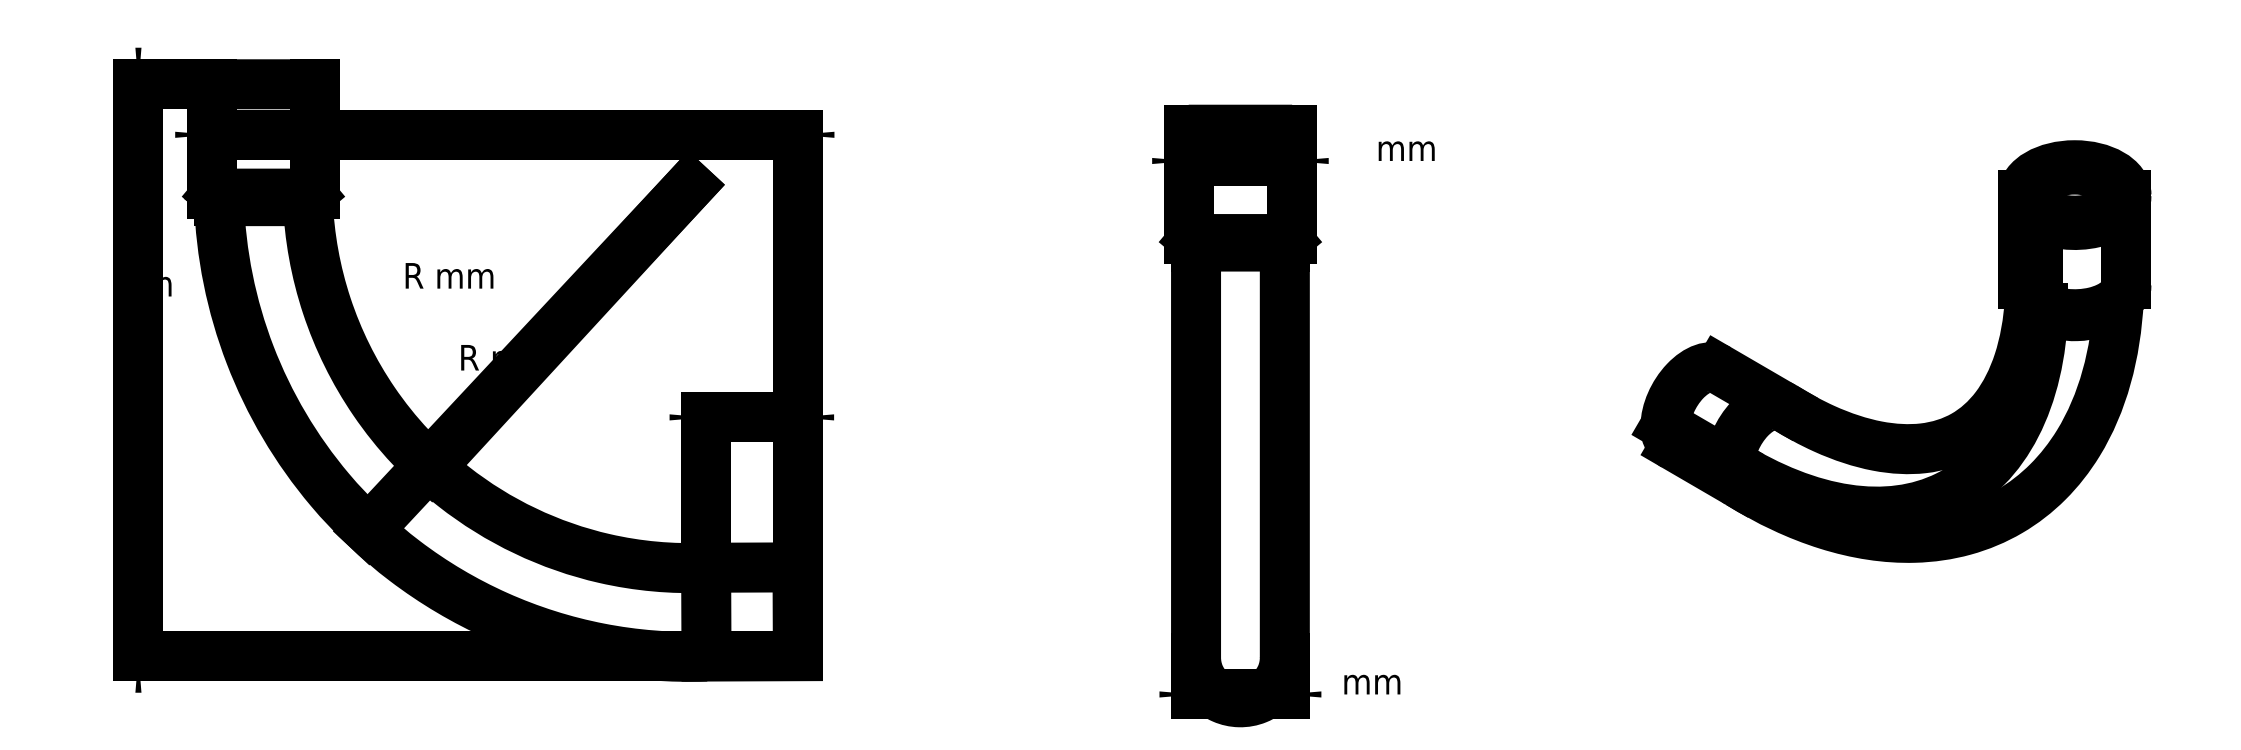
<metadata>
{"format":"dxf","ext":"dxf","renderer":"ezdxf+matplotlib","layout":"modelspace","background":"white","min_lineweight":24,"dpi":150}
</metadata>
<code>
0
SECTION
2
ENTITIES
0
SPLINE
8
ProjItem
210
0
220
0
230
1
70
8
71
1
72
4
73
2
74
0
40
0
40
0
40
0.001831
40
0.001831
10
156.3
20
168.3
30
0
10
156.3
20
168.3
30
0
0
SPLINE
8
ProjItem
210
0
220
0
230
1
70
8
71
1
72
4
73
2
74
0
40
1.929e-07
40
1.929e-07
40
1
40
1
10
156.3
20
168.3
30
0
10
156.3
20
167.5
30
0
0
LINE
8
ProjItem
10
156.3
20
167.5
30
0
11
156.3
21
168.3
31
0
0
SPLINE
8
ProjItem
210
0
220
0
230
1
70
8
71
1
72
4
73
2
74
0
40
3.14
40
3.14
40
3.142
40
3.142
10
168.4
20
168.3
30
0
10
168.4
20
168.3
30
0
0
SPLINE
8
ProjItem
210
0
220
0
230
1
70
8
71
3
72
17
73
13
74
0
40
0
40
0
40
0
40
0
40
0.2337
40
0.2337
40
0.2337
40
0.5022
40
0.5022
40
0.5022
40
0.7669
40
0.7669
40
0.7669
40
1
40
1
40
1
40
1
10
168.4
20
168.3
30
0
10
168.5
20
168.3
30
0
10
167.9
20
168.3
30
0
10
166.9
20
168.3
30
0
10
165.8
20
168.3
30
0
10
164.1
20
168.3
30
0
10
162.3
20
168.3
30
0
10
160.7
20
168.3
30
0
10
159
20
168.3
30
0
10
157.9
20
168.3
30
0
10
156.9
20
168.3
30
0
10
156.3
20
168.3
30
0
10
156.3
20
168.3
30
0
0
SPLINE
8
ProjItem
210
0
220
0
230
1
70
8
71
1
72
4
73
2
74
0
40
0
40
0
40
1
40
1
10
156.3
20
168.3
30
0
10
156.3
20
168.3
30
0
0
LINE
8
ProjItem
10
156.3
20
168.3
30
0
11
156
21
168.5
31
0
0
SPLINE
8
ProjItem
210
0
220
0
230
1
70
8
71
1
72
17
73
15
74
0
40
0
40
0
40
0.2244
40
0.4488
40
0.6732
40
0.8976
40
1.122
40
1.346
40
1.571
40
1.795
40
2.02
40
2.244
40
2.468
40
2.693
40
2.917
40
3.142
40
3.142
10
156.3
20
167.5
30
0
10
156.5
20
167.5
30
0
10
156.9
20
167.5
30
0
10
157.6
20
167.5
30
0
10
158.6
20
167.5
30
0
10
159.7
20
167.5
30
0
10
161
20
167.5
30
0
10
162.4
20
167.5
30
0
10
163.7
20
167.5
30
0
10
165
20
167.5
30
0
10
166.2
20
167.5
30
0
10
167.1
20
167.5
30
0
10
167.8
20
167.5
30
0
10
168.3
20
167.5
30
0
10
168.4
20
167.5
30
0
0
SPLINE
8
ProjItem
210
0
220
0
230
1
70
8
71
1
72
17
73
15
74
0
40
0.001831
40
0.001831
40
0.226
40
0.4501
40
0.6742
40
0.8984
40
1.123
40
1.347
40
1.571
40
1.795
40
2.019
40
2.243
40
2.467
40
2.691
40
2.916
40
3.14
40
3.14
10
156.3
20
168.3
30
0
10
156.5
20
168.3
30
0
10
156.9
20
168.3
30
0
10
157.6
20
168.3
30
0
10
158.6
20
168.3
30
0
10
159.7
20
168.3
30
0
10
161
20
168.3
30
0
10
162.4
20
168.3
30
0
10
163.7
20
168.3
30
0
10
165
20
168.3
30
0
10
166.2
20
168.3
30
0
10
167.1
20
168.3
30
0
10
167.8
20
168.3
30
0
10
168.3
20
168.3
30
0
10
168.4
20
168.3
30
0
0
SPLINE
8
ProjItem
210
0
220
0
230
1
70
8
71
1
72
17
73
15
74
0
40
0
40
0
40
0.2244
40
0.4488
40
0.6732
40
0.8976
40
1.122
40
1.346
40
1.571
40
1.795
40
2.02
40
2.244
40
2.468
40
2.693
40
2.917
40
3.142
40
3.142
10
155.3
20
168.5
30
0
10
155.5
20
168.5
30
0
10
156
20
168.5
30
0
10
156.8
20
168.5
30
0
10
158
20
168.5
30
0
10
159.3
20
168.5
30
0
10
160.8
20
168.5
30
0
10
162.4
20
168.5
30
0
10
163.9
20
168.5
30
0
10
165.4
20
168.5
30
0
10
166.8
20
168.5
30
0
10
167.9
20
168.5
30
0
10
168.8
20
168.5
30
0
10
169.3
20
168.5
30
0
10
169.4
20
168.5
30
0
0
SPLINE
8
ProjItem
210
0
220
0
230
1
70
8
71
1
72
17
73
15
74
0
40
3.177
40
3.177
40
3.289
40
3.402
40
3.514
40
3.627
40
3.739
40
3.852
40
3.964
40
4.077
40
4.189
40
4.302
40
4.414
40
4.527
40
4.639
40
4.752
40
4.752
10
156.3
20
167.5
30
0
10
156.3
20
161
30
0
10
156.3
20
154.5
30
0
10
156.3
20
148.3
30
0
10
156.3
20
142.3
30
0
10
156.3
20
136.7
30
0
10
156.3
20
131.5
30
0
10
156.3
20
126.8
30
0
10
156.3
20
122.6
30
0
10
156.3
20
119
30
0
10
156.3
20
116.1
30
0
10
156.3
20
113.8
30
0
10
156.3
20
112.2
30
0
10
156.3
20
111.4
30
0
10
156.3
20
111.3
30
0
0
SPLINE
8
ProjItem
210
0
220
0
230
1
70
8
71
1
72
17
73
15
74
0
40
0
40
0
40
0.2244
40
0.4488
40
0.6732
40
0.8976
40
1.122
40
1.346
40
1.571
40
1.795
40
2.02
40
2.244
40
2.468
40
2.693
40
2.917
40
3.142
40
3.142
10
155.3
20
183.5
30
0
10
155.5
20
183.5
30
0
10
156
20
183.5
30
0
10
156.8
20
183.5
30
0
10
158
20
183.5
30
0
10
159.3
20
183.5
30
0
10
160.8
20
183.5
30
0
10
162.4
20
183.5
30
0
10
163.9
20
183.5
30
0
10
165.4
20
183.5
30
0
10
166.8
20
183.5
30
0
10
167.9
20
183.5
30
0
10
168.8
20
183.5
30
0
10
169.3
20
183.5
30
0
10
169.4
20
183.5
30
0
0
LINE
8
ProjItem
10
155.3
20
168.5
30
0
11
155.3
21
183.5
31
0
0
LINE
8
ProjItem
10
168.4
20
168.3
30
0
11
168.7
21
168.5
31
0
0
LINE
8
ProjItem
10
168.4
20
167.5
30
0
11
168.4
21
168.3
31
0
0
SPLINE
8
ProjItem
210
0
220
0
230
1
70
8
71
3
72
20
73
16
74
0
40
0
40
0
40
0
40
0
40
0.125
40
0.125
40
0.125
40
0.25
40
0.25
40
0.25
40
0.375
40
0.375
40
0.375
40
0.5
40
0.5
40
0.5
40
1
40
1
40
1
40
1
10
168.4
20
167.5
30
0
10
168.4
20
161.2
30
0
10
168.4
20
154.8
30
0
10
168.4
20
148.9
30
0
10
168.4
20
142.9
30
0
10
168.4
20
137.4
30
0
10
168.4
20
132.5
30
0
10
168.4
20
127.6
30
0
10
168.4
20
123.3
30
0
10
168.4
20
120
30
0
10
168.4
20
116.6
30
0
10
168.4
20
114.2
30
0
10
168.4
20
112.7
30
0
10
168.4
20
111.7
30
0
10
168.4
20
111.2
30
0
10
168.4
20
111.2
30
0
0
SPLINE
8
ProjItem
210
0
220
0
230
1
70
8
71
3
72
29
73
25
74
0
40
0
40
0
40
0
40
0
40
0.125
40
0.125
40
0.125
40
0.25
40
0.25
40
0.25
40
0.375
40
0.375
40
0.375
40
0.5
40
0.5
40
0.5
40
0.625
40
0.625
40
0.625
40
0.75
40
0.75
40
0.75
40
0.875
40
0.875
40
0.875
40
1
40
1
40
1
40
1
10
156.3
20
111.2
30
0
10
156.3
20
110.4
30
0
10
156.5
20
109.7
30
0
10
156.8
20
108.9
30
0
10
157.1
20
108.2
30
0
10
157.5
20
107.5
30
0
10
158
20
107
30
0
10
158.6
20
106.4
30
0
10
159.2
20
106
30
0
10
160
20
105.7
30
0
10
160.7
20
105.4
30
0
10
161.4
20
105.2
30
0
10
162.2
20
105.2
30
0
10
163.1
20
105.1
30
0
10
163.9
20
105.3
30
0
10
164.7
20
105.6
30
0
10
165.4
20
105.9
30
0
10
166.1
20
106.4
30
0
10
166.7
20
107
30
0
10
167.3
20
107.6
30
0
10
167.7
20
108.2
30
0
10
168
20
108.9
30
0
10
168.3
20
109.7
30
0
10
168.4
20
110.5
30
0
10
168.4
20
111.2
30
0
0
LINE
8
ProjItem
10
169.4
20
168.5
30
0
11
169.4
21
183.5
31
0
0
SPLINE
8
ProjItem001
210
0
220
0
230
1
70
8
71
1
72
4
73
2
74
0
40
0.8884
40
0.8884
40
1
40
1
10
272.2
20
159.1
30
0
10
272.2
20
159
30
0
0
ELLIPSE
8
ProjItem001
10
276.5
20
161.5
30
0
11
6.071
21
-9.763e-16
31
0
40
0.5774
41
3.927
42
5.604
0
ELLIPSE
8
ProjItem001
10
276.5
20
161.5
30
0
11
6.071
21
-9.763e-16
31
0
40
0.5774
41
3.821
42
3.927
0
ELLIPSE
8
ProjItem001
10
276.5
20
162.3
30
0
11
7.075
21
-1.138e-15
31
0
40
0.5774
41
3.927
42
0
0
ELLIPSE
8
ProjItem001
10
276.5
20
162.3
30
0
11
7.075
21
-1.138e-15
31
0
40
0.5774
41
3.142
42
3.927
0
ELLIPSE
8
ProjItem001
10
233.6
20
140.3
30
0
11
-3.054
21
-5.247
31
0
40
0.575
41
5.5
42
6.267
0
ELLIPSE
8
ProjItem001
10
233.6
20
140.3
30
0
11
-3.054
21
-5.247
31
0
40
0.575
41
3.123
42
3.142
0
ELLIPSE
8
ProjItem001
10
233.6
20
140.3
30
0
11
-3.054
21
-5.247
31
0
40
0.575
41
3.142
42
5.5
0
ELLIPSE
8
ProjItem001
10
276.5
20
174.5
30
0
11
7.075
21
-1.138e-15
31
0
40
0.5774
41
3.927
42
0
0
ELLIPSE
8
ProjItem001
10
276.5
20
174.5
30
0
11
7.075
21
-1.138e-15
31
0
40
0.5774
41
0
42
3.142
0
ELLIPSE
8
ProjItem001
10
276.5
20
174.5
30
0
11
7.075
21
-1.138e-15
31
0
40
0.5774
41
3.142
42
3.927
0
ELLIPSE
8
ProjItem001
10
224.8
20
145.4
30
0
11
-3.054
21
-5.247
31
0
40
0.575
41
5.5
42
0
0
ELLIPSE
8
ProjItem001
10
224.8
20
145.4
30
0
11
-3.054
21
-5.247
31
0
40
0.575
41
3.142
42
5.5
0
ELLIPSE
8
ProjItem001
10
276.5
20
174.5
30
0
11
6.048
21
-9.725e-16
31
0
40
0.5774
41
3.927
42
0
0
ELLIPSE
8
ProjItem001
10
276.5
20
174.5
30
0
11
6.048
21
-9.725e-16
31
0
40
0.5774
41
0
42
3.142
0
ELLIPSE
8
ProjItem001
10
276.5
20
174.5
30
0
11
6.048
21
-9.725e-16
31
0
40
0.5774
41
3.142
42
3.927
0
SPLINE
8
ProjItem001
210
0
220
0
230
1
70
8
71
3
72
26
73
22
74
0
40
0
40
0
40
0
40
0
40
0.125
40
0.125
40
0.125
40
0.25
40
0.25
40
0.25
40
0.375
40
0.375
40
0.375
40
0.5
40
0.5
40
0.5
40
0.625
40
0.625
40
0.625
40
0.75
40
0.75
40
0.75
40
0.9868
40
0.9868
40
0.9868
40
0.9868
10
230.5
20
135.1
30
0
10
234.5
20
132.6
30
0
10
238.6
20
130.7
30
0
10
242.6
20
129.4
30
0
10
246.7
20
128.2
30
0
10
250.7
20
127.6
30
0
10
254.6
20
127.7
30
0
10
256.9
20
127.7
30
0
10
259.2
20
128.1
30
0
10
261.4
20
128.7
30
0
10
263.6
20
129.3
30
0
10
265.7
20
130.1
30
0
10
267.6
20
131.3
30
0
10
269.5
20
132.4
30
0
10
271.2
20
133.7
30
0
10
272.8
20
135.3
30
0
10
274.4
20
136.9
30
0
10
275.8
20
138.7
30
0
10
277
20
140.6
30
0
10
280.3
20
146
30
0
10
282.1
20
152.8
30
0
10
282.5
20
160.2
30
0
0
SPLINE
8
ProjItem001
210
0
220
0
230
1
70
8
71
3
72
26
73
22
74
0
40
0
40
0
40
0
40
0
40
0.2
40
0.2
40
0.2
40
0.3
40
0.3
40
0.3
40
0.4
40
0.4
40
0.4
40
0.6
40
0.6
40
0.6
40
0.8
40
0.8
40
0.8
40
0.8938
40
0.8938
40
0.8938
40
0.9876
40
0.9876
40
0.9876
40
0.9876
10
236.8
20
145.5
30
0
10
238.6
20
144.4
30
0
10
240.4
20
143.4
30
0
10
242.2
20
142.6
30
0
10
244.7
20
141.4
30
0
10
247.2
20
140.6
30
0
10
249.5
20
140.2
30
0
10
251.7
20
139.8
30
0
10
253.8
20
139.7
30
0
10
255.7
20
139.9
30
0
10
257.8
20
140.1
30
0
10
259.7
20
140.7
30
0
10
261.3
20
141.7
30
0
10
263
20
142.6
30
0
10
264.4
20
143.9
30
0
10
265.7
20
145.6
30
0
10
266.9
20
147.2
30
0
10
268
20
149.3
30
0
10
268.8
20
151.8
30
0
10
269.6
20
154.3
30
0
10
270.1
20
157.1
30
0
10
270.3
20
160.3
30
0
0
LINE
8
ProjItem001
10
283.5
20
162.3
30
0
11
283.5
21
174.5
31
0
0
LINE
8
ProjItem001
10
269.4
20
162.3
30
0
11
269.4
21
174.5
31
0
0
LINE
8
ProjItem001
10
221.8
20
140.2
30
0
11
230.6
21
135.1
31
0
0
LINE
8
ProjItem001
10
227.9
20
150.7
30
0
11
236.7
21
145.6
31
0
0
ELLIPSE
8
ProjItem001
10
231
20
184.5
30
0
11
29.16
21
-50.5
31
0
40
0.5774
41
-0.8246
42
-5.533
0
LINE
8
ProjItem001
10
272.2
20
159
30
0
11
272.2
21
159.1
31
0
0
LINE
8
ProjItem001
10
271.5
20
159.4
30
0
11
271.5
21
171.6
31
0
0
LINE
8
ProjItem001
10
229.4
20
137.8
30
0
11
220.5
21
143
31
0
0
SPLINE
8
ProjItem003
210
0
220
0
230
1
70
8
71
1
72
17
73
15
74
0
40
3.14
40
3.14
40
3.252
40
3.364
40
3.477
40
3.589
40
3.701
40
3.814
40
3.926
40
4.038
40
4.151
40
4.263
40
4.375
40
4.488
40
4.6
40
4.712
40
4.712
10
28.75
20
174.5
30
0
10
29.43
20
174.5
30
0
10
30.11
20
174.5
30
0
10
30.76
20
174.5
30
0
10
31.39
20
174.5
30
0
10
31.99
20
174.5
30
0
10
32.55
20
174.5
30
0
10
33.05
20
174.5
30
0
10
33.51
20
174.5
30
0
10
33.9
20
174.5
30
0
10
34.23
20
174.5
30
0
10
34.49
20
174.5
30
0
10
34.68
20
174.5
30
0
10
34.8
20
174.5
30
0
10
34.84
20
174.5
30
0
0
SPLINE
8
ProjItem003
210
0
220
0
230
1
70
8
71
3
72
14
73
10
74
0
40
0
40
0
40
0
40
0
40
0.2337
40
0.2337
40
0.2337
40
0.3796
40
0.3796
40
0.3796
40
0.5003
40
0.5003
40
0.5003
40
0.5003
10
28.75
20
174.5
30
0
10
27.27
20
174.5
30
0
10
25.79
20
174.5
30
0
10
24.68
20
174.5
30
0
10
23.99
20
174.5
30
0
10
23.45
20
174.5
30
0
10
23.1
20
174.5
30
0
10
22.82
20
174.5
30
0
10
22.67
20
174.5
30
0
10
22.67
20
174.5
30
0
0
SPLINE
8
ProjItem003
210
0
220
0
230
1
70
8
71
3
72
8
73
4
74
0
40
0.5003
40
0.5003
40
0.5003
40
0.5003
40
0.7131
40
0.7131
40
0.7131
40
0.7131
10
22.67
20
174.5
30
0
10
22.67
20
174.5
30
0
10
23.14
20
174.5
30
0
10
23.98
20
174.5
30
0
0
SPLINE
8
ProjItem003
210
0
220
0
230
1
70
8
71
1
72
17
73
15
74
0
40
1.571
40
1.571
40
1.795
40
2.02
40
2.244
40
2.468
40
2.693
40
2.917
40
3.142
40
3.366
40
3.59
40
3.815
40
4.039
40
4.264
40
4.488
40
4.712
40
4.712
10
22.69
20
173.7
30
0
10
22.85
20
173.7
30
0
10
23.3
20
173.7
30
0
10
24.02
20
173.7
30
0
10
24.98
20
173.7
30
0
10
26.13
20
173.7
30
0
10
27.41
20
173.7
30
0
10
28.77
20
173.7
30
0
10
30.12
20
173.7
30
0
10
31.4
20
173.7
30
0
10
32.55
20
173.7
30
0
10
33.51
20
173.7
30
0
10
34.24
20
173.7
30
0
10
34.68
20
173.7
30
0
10
34.84
20
173.7
30
0
0
SPLINE
8
ProjItem003
210
0
220
0
230
1
70
8
71
1
72
17
73
15
74
0
40
1.571
40
1.571
40
1.683
40
1.795
40
1.907
40
2.019
40
2.131
40
2.243
40
2.355
40
2.467
40
2.579
40
2.691
40
2.804
40
2.916
40
3.028
40
3.14
40
3.14
10
22.69
20
174.5
30
0
10
22.73
20
174.5
30
0
10
22.85
20
174.5
30
0
10
23.03
20
174.5
30
0
10
23.29
20
174.5
30
0
10
23.62
20
174.5
30
0
10
24.02
20
174.5
30
0
10
24.47
20
174.5
30
0
10
24.97
20
174.5
30
0
10
25.53
20
174.5
30
0
10
26.12
20
174.5
30
0
10
26.75
20
174.5
30
0
10
27.41
20
174.5
30
0
10
28.08
20
174.5
30
0
10
28.75
20
174.5
30
0
0
SPLINE
8
ProjItem003
210
0
220
0
230
1
70
8
71
1
72
17
73
15
74
0
40
1.571
40
1.571
40
1.795
40
2.02
40
2.244
40
2.468
40
2.693
40
2.917
40
3.142
40
3.366
40
3.59
40
3.815
40
4.039
40
4.264
40
4.488
40
4.712
40
4.712
10
21.69
20
174.7
30
0
10
21.87
20
174.7
30
0
10
22.39
20
174.7
30
0
10
23.23
20
174.7
30
0
10
24.35
20
174.7
30
0
10
25.7
20
174.7
30
0
10
27.19
20
174.7
30
0
10
28.77
20
174.7
30
0
10
30.34
20
174.7
30
0
10
31.84
20
174.7
30
0
10
33.18
20
174.7
30
0
10
34.3
20
174.7
30
0
10
35.14
20
174.7
30
0
10
35.66
20
174.7
30
0
10
35.84
20
174.7
30
0
0
SPLINE
8
ProjItem003
210
0
220
0
230
1
70
8
71
1
72
17
73
15
74
0
40
1.571
40
1.571
40
1.795
40
2.02
40
2.244
40
2.468
40
2.693
40
2.917
40
3.142
40
3.366
40
3.59
40
3.815
40
4.039
40
4.264
40
4.488
40
4.712
40
4.712
10
89.35
20
111.4
30
0
10
89.35
20
111.6
30
0
10
89.35
20
112
30
0
10
89.35
20
112.7
30
0
10
89.34
20
113.7
30
0
10
89.34
20
114.9
30
0
10
89.33
20
116.1
30
0
10
89.33
20
117.5
30
0
10
89.32
20
118.8
30
0
10
89.32
20
120.1
30
0
10
89.31
20
121.3
30
0
10
89.31
20
122.2
30
0
10
89.31
20
123
30
0
10
89.3
20
123.4
30
0
10
89.3
20
123.6
30
0
0
SPLINE
8
ProjItem003
210
0
220
0
230
1
70
8
71
1
72
17
73
15
74
0
40
1.571
40
1.571
40
1.795
40
2.02
40
2.244
40
2.468
40
2.693
40
2.917
40
3.142
40
3.366
40
3.59
40
3.815
40
4.039
40
4.264
40
4.488
40
4.712
40
4.712
10
21.69
20
189.7
30
0
10
21.87
20
189.7
30
0
10
22.39
20
189.7
30
0
10
23.23
20
189.7
30
0
10
24.35
20
189.7
30
0
10
25.7
20
189.7
30
0
10
27.19
20
189.7
30
0
10
28.77
20
189.7
30
0
10
30.34
20
189.7
30
0
10
31.84
20
189.7
30
0
10
33.18
20
189.7
30
0
10
34.3
20
189.7
30
0
10
35.14
20
189.7
30
0
10
35.66
20
189.7
30
0
10
35.84
20
189.7
30
0
0
SPLINE
8
ProjItem003
210
0
220
0
230
1
70
8
71
1
72
17
73
15
74
0
40
1.571
40
1.571
40
1.795
40
2.02
40
2.244
40
2.468
40
2.693
40
2.917
40
3.142
40
3.366
40
3.59
40
3.815
40
4.039
40
4.264
40
4.488
40
4.712
40
4.712
10
101.9
20
111.5
30
0
10
101.9
20
111.6
30
0
10
101.8
20
112.1
30
0
10
101.8
20
112.8
30
0
10
101.8
20
113.8
30
0
10
101.8
20
114.9
30
0
10
101.8
20
116.2
30
0
10
101.8
20
117.5
30
0
10
101.8
20
118.9
30
0
10
101.8
20
120.2
30
0
10
101.8
20
121.3
30
0
10
101.8
20
122.3
30
0
10
101.8
20
123
30
0
10
101.8
20
123.5
30
0
10
101.8
20
123.6
30
0
0
LINE
8
ProjItem003
10
34.84
20
174.5
30
0
11
35.13
21
174.7
31
0
0
LINE
8
ProjItem003
10
22.67
20
174.5
30
0
11
22.4
21
174.7
31
0
0
LINE
8
ProjItem003
10
34.84
20
173.7
30
0
11
34.84
21
174.5
31
0
0
LINE
8
ProjItem003
10
22.69
20
173.7
30
0
11
22.69
21
174.5
31
0
0
LINE
8
ProjItem003
10
22.69
20
174.5
30
0
11
22.67
21
174.5
31
0
0
SPLINE
8
ProjItem003
210
0
220
0
230
1
70
8
71
3
72
23
73
19
74
0
40
0
40
0
40
0
40
0
40
0.145
40
0.145
40
0.145
40
0.29
40
0.29
40
0.29
40
0.435
40
0.435
40
0.435
40
0.575
40
0.575
40
0.575
40
0.7875
40
0.7875
40
0.7875
40
1
40
1
40
1
40
1
10
89.35
20
111.4
30
0
10
84.46
20
111.2
30
0
10
79.54
20
111.6
30
0
10
74.73
20
112.6
30
0
10
69.92
20
113.5
30
0
10
65.22
20
115
30
0
10
60.74
20
117
30
0
10
56.27
20
119
30
0
10
52.03
20
121.5
30
0
10
48.12
20
124.5
30
0
10
44.36
20
127.3
30
0
10
40.9
20
130.6
30
0
10
37.85
20
134.2
30
0
10
33.22
20
139.7
30
0
10
29.51
20
146
30
0
10
26.94
20
152.7
30
0
10
24.36
20
159.4
30
0
10
22.92
20
166.5
30
0
10
22.69
20
173.7
30
0
0
SPLINE
8
ProjItem003
210
0
220
0
230
1
70
8
71
3
72
20
73
16
74
0
40
0
40
0
40
0
40
0
40
0.17
40
0.17
40
0.17
40
0.45
40
0.45
40
0.45
40
0.645
40
0.645
40
0.645
40
0.8225
40
0.8225
40
0.8225
40
1
40
1
40
1
40
1
10
89.3
20
123.6
30
0
10
84.65
20
123.4
30
0
10
79.96
20
123.8
30
0
10
75.42
20
124.8
30
0
10
67.93
20
126.5
30
0
10
60.83
20
129.9
30
0
10
54.79
20
134.7
30
0
10
50.58
20
138
30
0
10
46.89
20
141.9
30
0
10
43.87
20
146.3
30
0
10
41.13
20
150.3
30
0
10
38.95
20
154.8
30
0
10
37.43
20
159.4
30
0
10
35.9
20
164
30
0
10
35.03
20
168.8
30
0
10
34.84
20
173.7
30
0
0
LINE
8
ProjItem003
10
35.84
20
174.7
30
0
11
35.84
21
189.7
31
0
0
LINE
8
ProjItem003
10
21.69
20
174.7
30
0
11
21.69
21
189.7
31
0
0
LINE
8
ProjItem003
10
101.8
20
123.6
30
0
11
89.3
21
123.6
31
0
0
LINE
8
ProjItem003
10
101.9
20
111.5
30
0
11
89.35
21
111.4
31
0
0
DIMENSION
8
Dimension
2
*Dimension
10
87.04
20
175.8
30
0
11
61.77
21
150.5
31
0
70
4
1
R mm
3
STANDARD
15
51.66
25
137.3
35
0
40
0
0
DIMENSION
8
Dimension001
2
*Dimension001
10
87.04
20
175.8
30
0
11
54.18
21
161.7
31
0
70
4
1
R mm
3
STANDARD
15
43.09
25
128.7
35
0
40
0
0
DIMENSION
8
Dimension002
2
*Dimension002
10
95.21
20
144.1
30
0
11
95.19
21
139.1
31
0
70
32
1
 mm
3
STANDARD
13
101.8
23
123.6
33
0
14
89.3
24
123.6
34
0
0
DIMENSION
8
Dimension003
2
*Dimension003
10
11.66
20
160.7
30
0
11
15.15
21
157.1
31
0
70
32
1
 mm
3
STANDARD
13
101.9
23
111.5
33
0
14
21.69
24
189.7
34
0
50
90
0
DIMENSION
8
Dimension004
2
*Dimension004
10
66.35
20
182.8
30
0
11
62.86
21
186.4
31
0
70
32
1
 mm
3
STANDARD
13
21.69
23
189.7
33
0
14
101.9
24
111.5
34
0
0
DIMENSION
8
Dimension005
2
*Dimension005
10
184.4
20
179.2
30
0
11
184.4
21
184.2
31
0
70
32
1
 mm
3
STANDARD
13
155.3
23
183.5
33
0
14
169.4
24
183.5
34
0
0
DIMENSION
8
Dimension006
2
*Dimension006
10
179.7
20
106.2
30
0
11
179.7
21
111.2
31
0
70
32
1
 mm
3
STANDARD
13
156.3
23
111.2
33
0
14
168.4
24
111.2
34
0
0
ENDSEC
0
EOF

</code>
